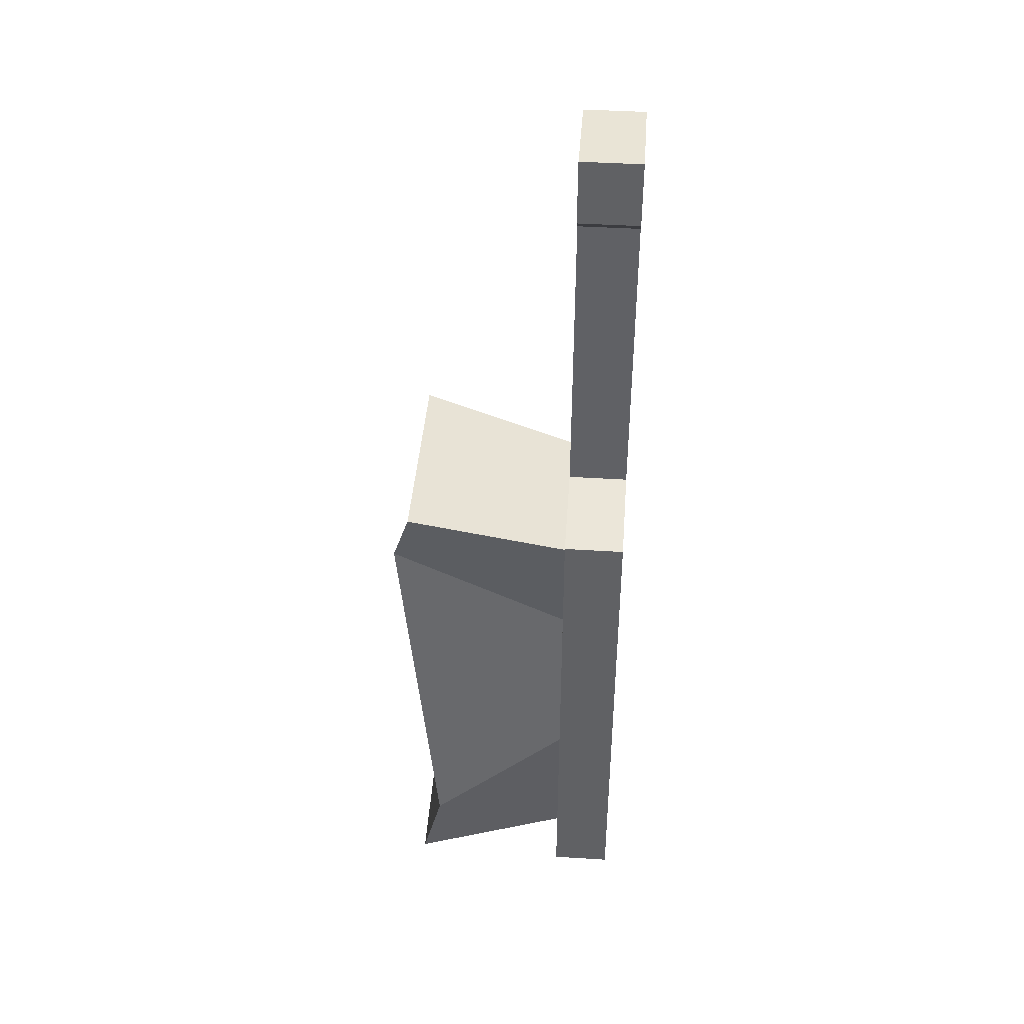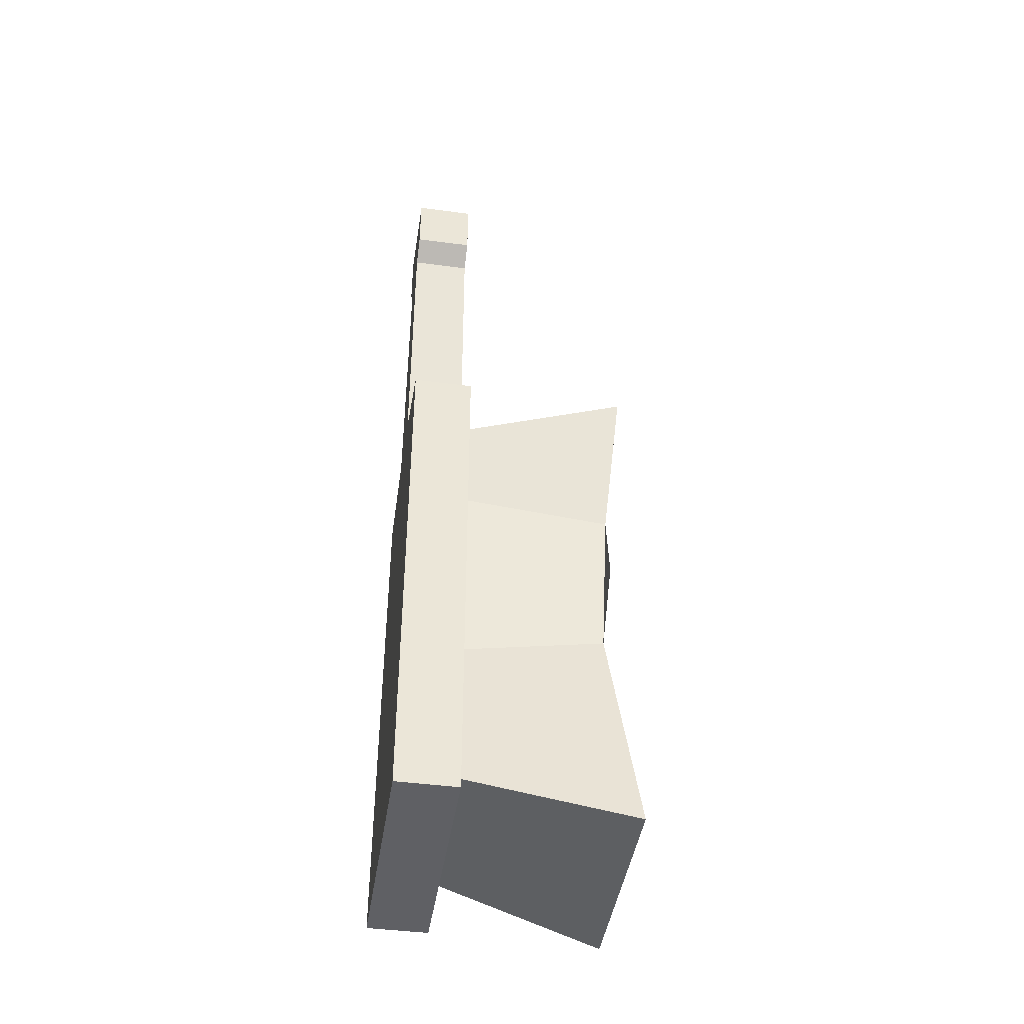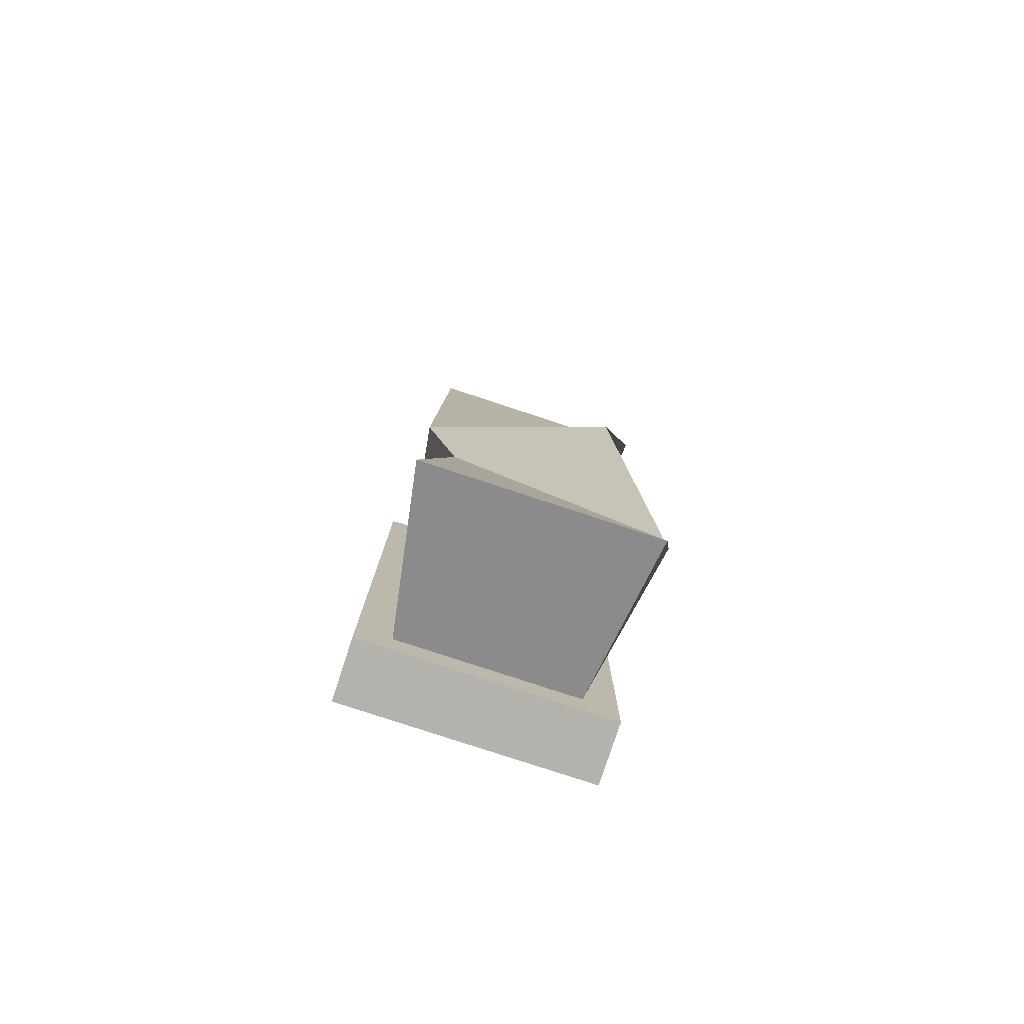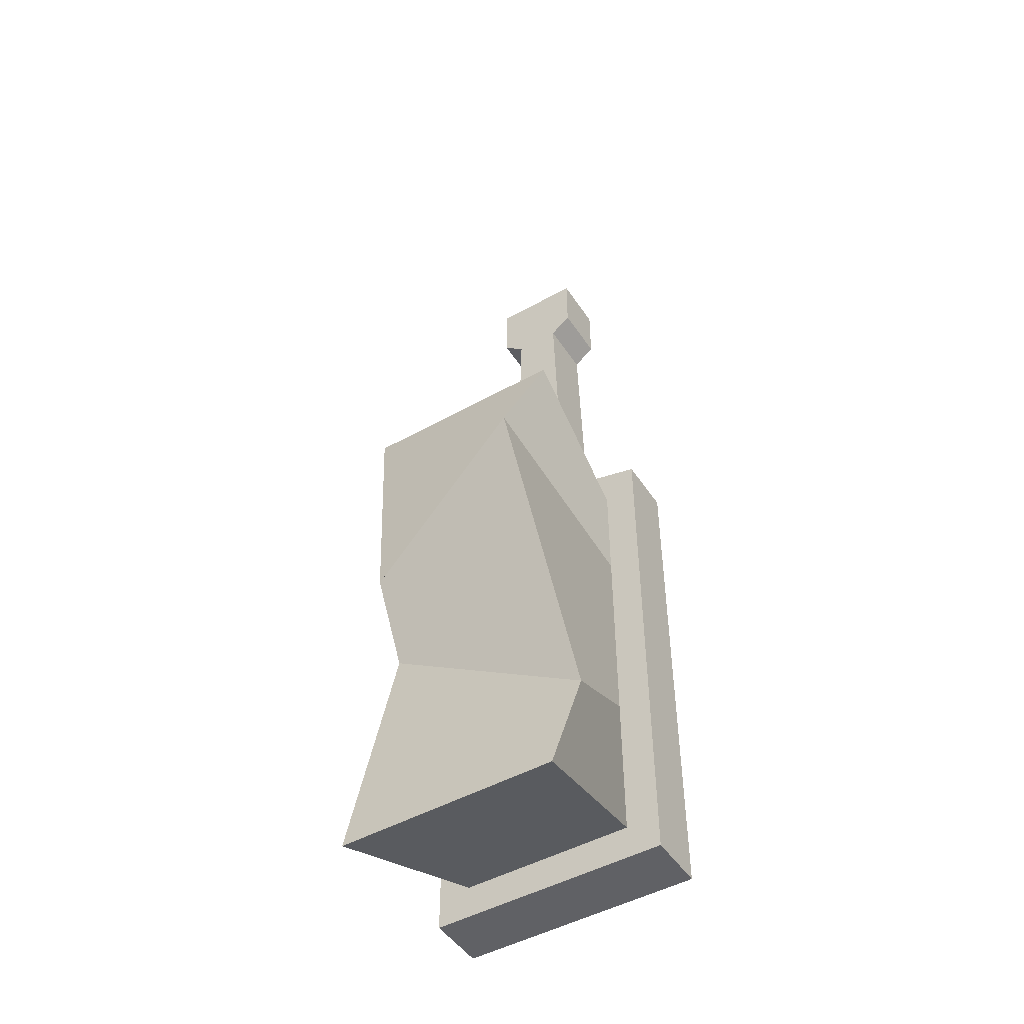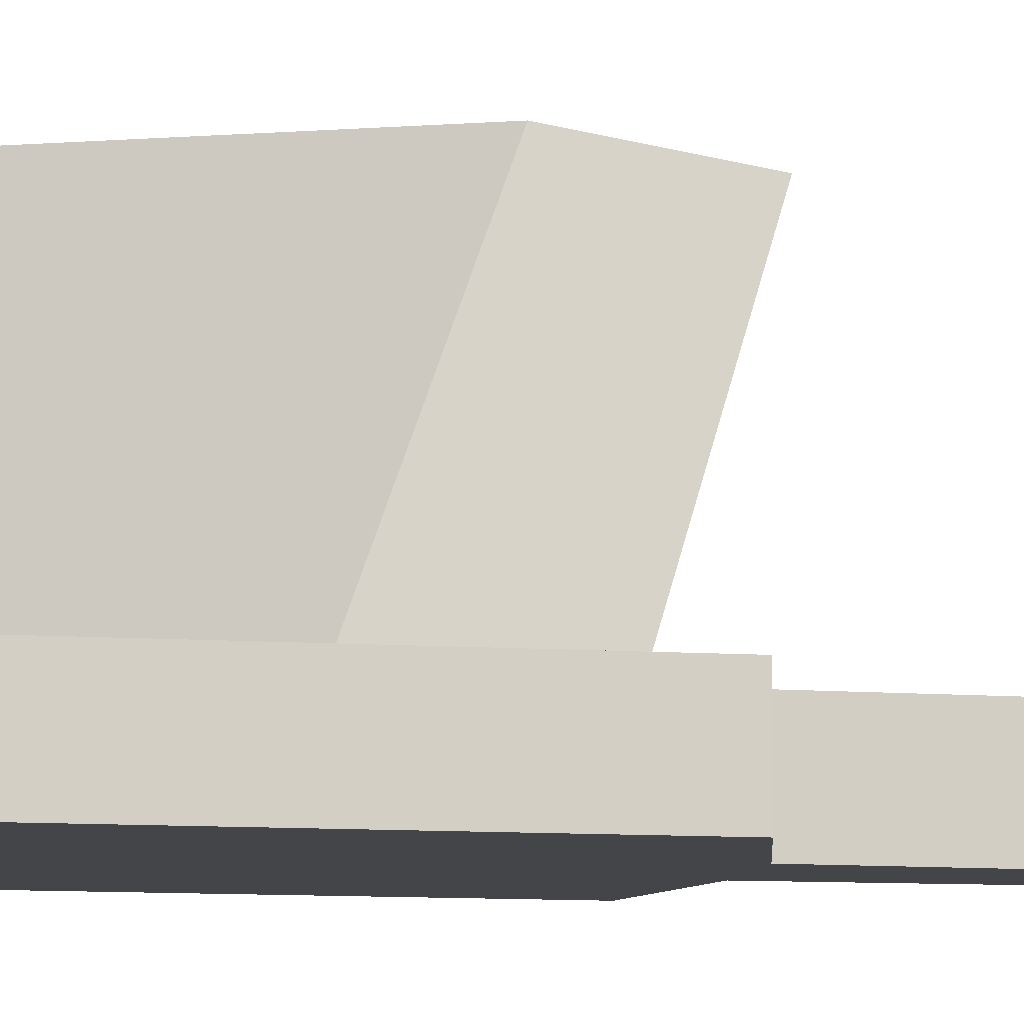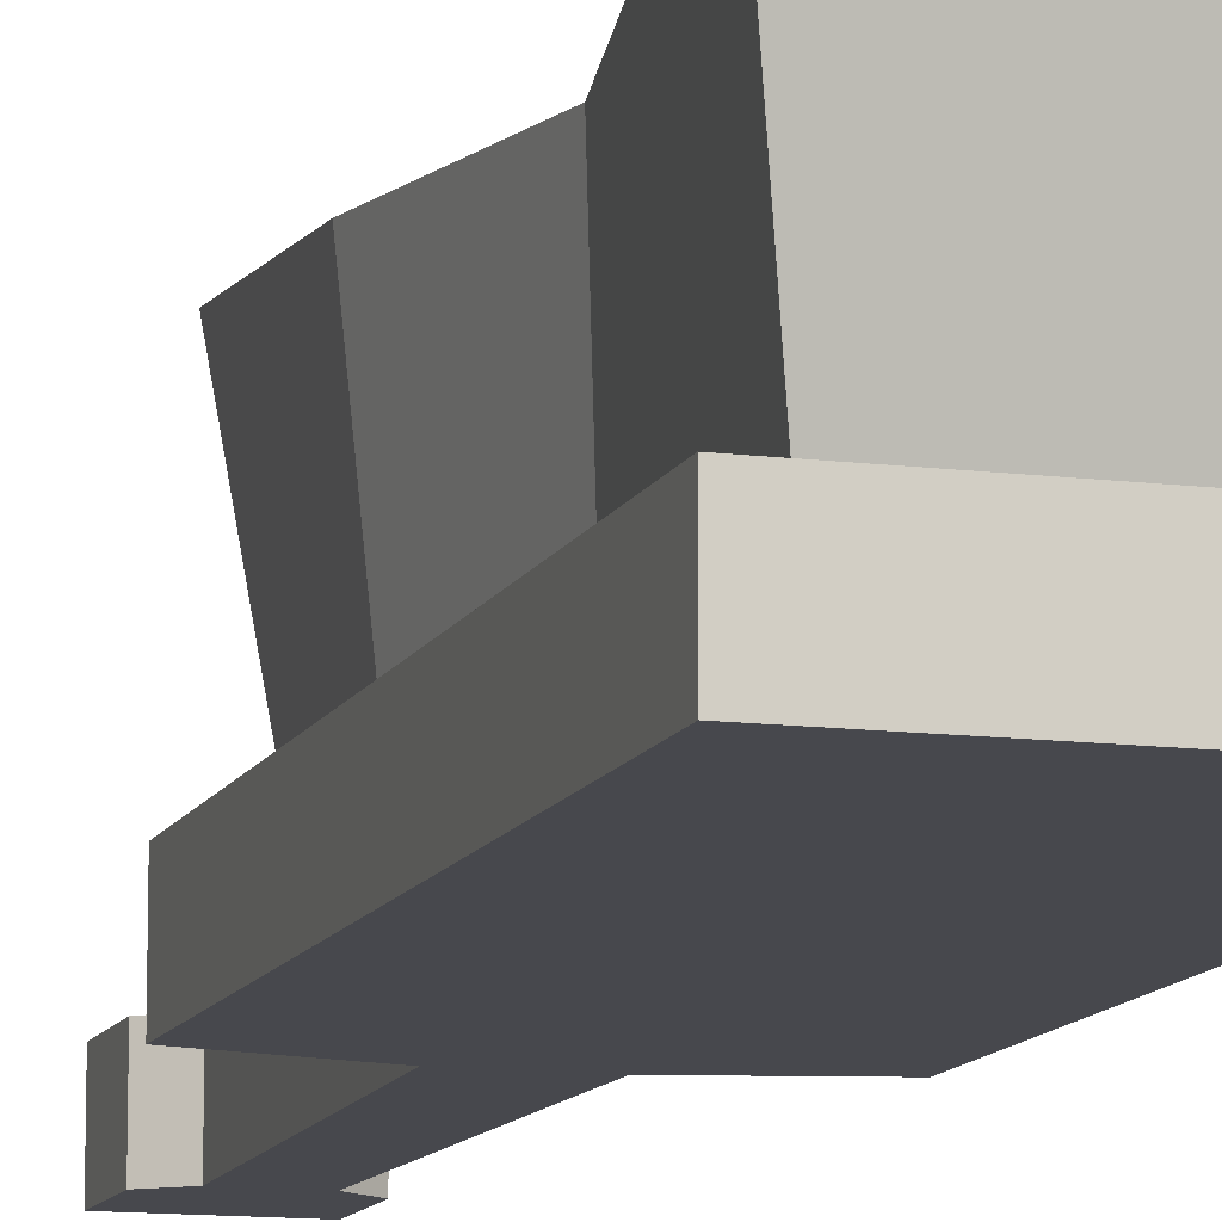
<metadata>
{"format":"obj","ext":"obj","renderer":"f3d","projection":"perspective","resolution":1024,"background":"white","views":[{"elev":42.7,"azim":-85.7,"up":"+Z"},{"elev":-44.5,"azim":81.3,"up":"+Z"},{"elev":-79.5,"azim":161.8,"up":"+Z"},{"elev":-48.2,"azim":-148.0,"up":"+Z"},{"elev":-8.9,"azim":-101.4,"up":"+Y"},{"elev":-11.7,"azim":163.0,"up":"+Y"}]}
</metadata>
<code>
v -0.08689 0 -0.51
v -0.01721 0 0.1064
v -0.08689 0.04306 -0.51
v -0.01721 0.04306 0.1064
v 0.08689 0.04306 -0.51
v 0.01721 0.04306 0.1064
v 0.08689 0 -0.51
v 0.01721 0 0.1064
v 0.08689 0.04306 -0.1312
v -0.08689 0.04306 -0.1312
v -0.08689 0 -0.1312
v 0.08689 0 -0.1312
v -0.02343 0 -0.1158
v -0.02343 0.04306 -0.1158
v 0.02343 0.04306 -0.1158
v 0.02343 0 -0.1158
v -0.06283 0.04306 -0.4858
v -0.06283 0.04306 -0.1555
v 0.06283 0.04306 -0.1555
v 0.06283 0.04306 -0.4858
v -0.07541 0.1616 -0.5188
v -0.07541 0.1616 -0.1225
v 0.07541 0.1616 -0.1225
v 0.08292 0.1616 -0.519
v -0.08689 0 -0.2192
v 0.08689 0 -0.2192
v 0.08689 0.04306 -0.2192
v 0.06283 0.04306 -0.2322
v 0.08198 0.1454 -0.2611
v -0.04923 0.1777 -0.182
v -0.06283 0.04306 -0.2322
v -0.08689 0.04306 -0.2192
v -0.08689 0 -0.3859
v 0.08689 0 -0.3859
v 0.08689 0.04306 -0.3859
v 0.06283 0.04306 -0.3775
v 0.05903 0.1448 -0.3559
v -0.08874 0.1448 -0.4451
v -0.06283 0.04306 -0.3775
v -0.08689 0.04306 -0.3859
v 0.03332 0 0.1192
v -0.03332 0 0.1192
v 0.03332 0.04306 0.1192
v -0.03332 0.04306 0.1192
v 0.03332 0 0.1667
v -0.03332 0 0.1667
v 0.03332 0.04306 0.1667
v -0.03332 0.04306 0.1667
f 10 11 13 14
f 9 10 14 15
f 12 9 15 16
f 11 12 16 13
f 46 45 47 48
f 7 1 3 5
f 29 30 22 23
f 32 25 11 10
f 25 26 12 11
f 26 27 9 12
f 14 13 2 4
f 15 14 4 6
f 16 15 6 8
f 13 16 8 2
f 31 32 10 18
f 10 9 19 18
f 9 27 28 19
f 5 3 17 20
f 30 31 18 22
f 18 19 23 22
f 19 28 29 23
f 20 17 21 24
f 33 34 26 25
f 34 35 27 26
f 28 27 35 36
f 29 28 36 37
f 37 38 30 29
f 38 39 31 30
f 39 40 32 31
f 40 33 25 32
f 7 34 33 1
f 5 35 34 7
f 36 35 5 20
f 37 36 20 24
f 21 38 37 24
f 17 39 38 21
f 3 40 39 17
f 1 33 40 3
f 2 8 41 42
f 8 6 43 41
f 6 4 44 43
f 4 2 42 44
f 42 41 45 46
f 41 43 47 45
f 43 44 48 47
f 44 42 46 48

</code>
